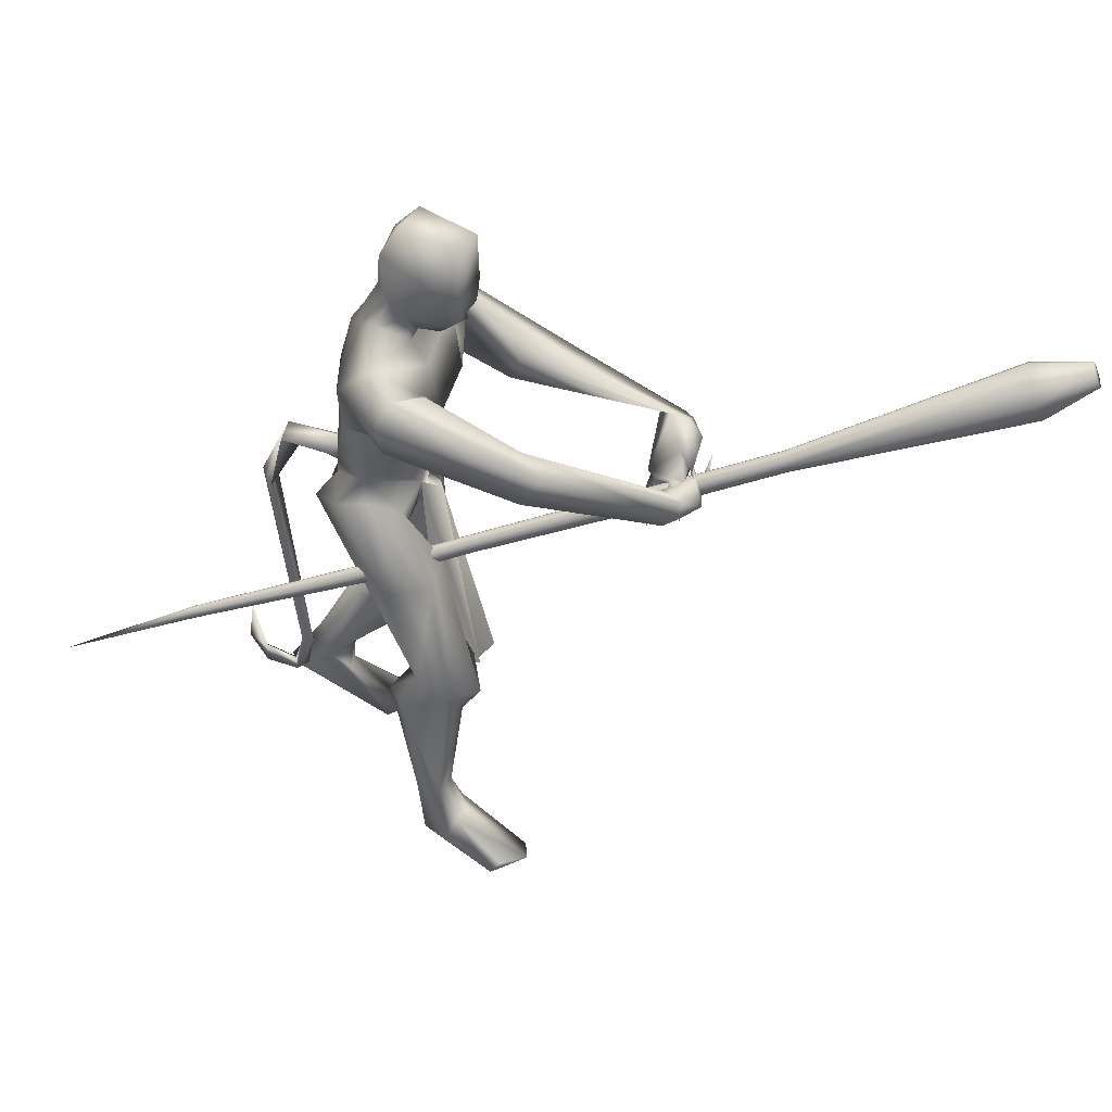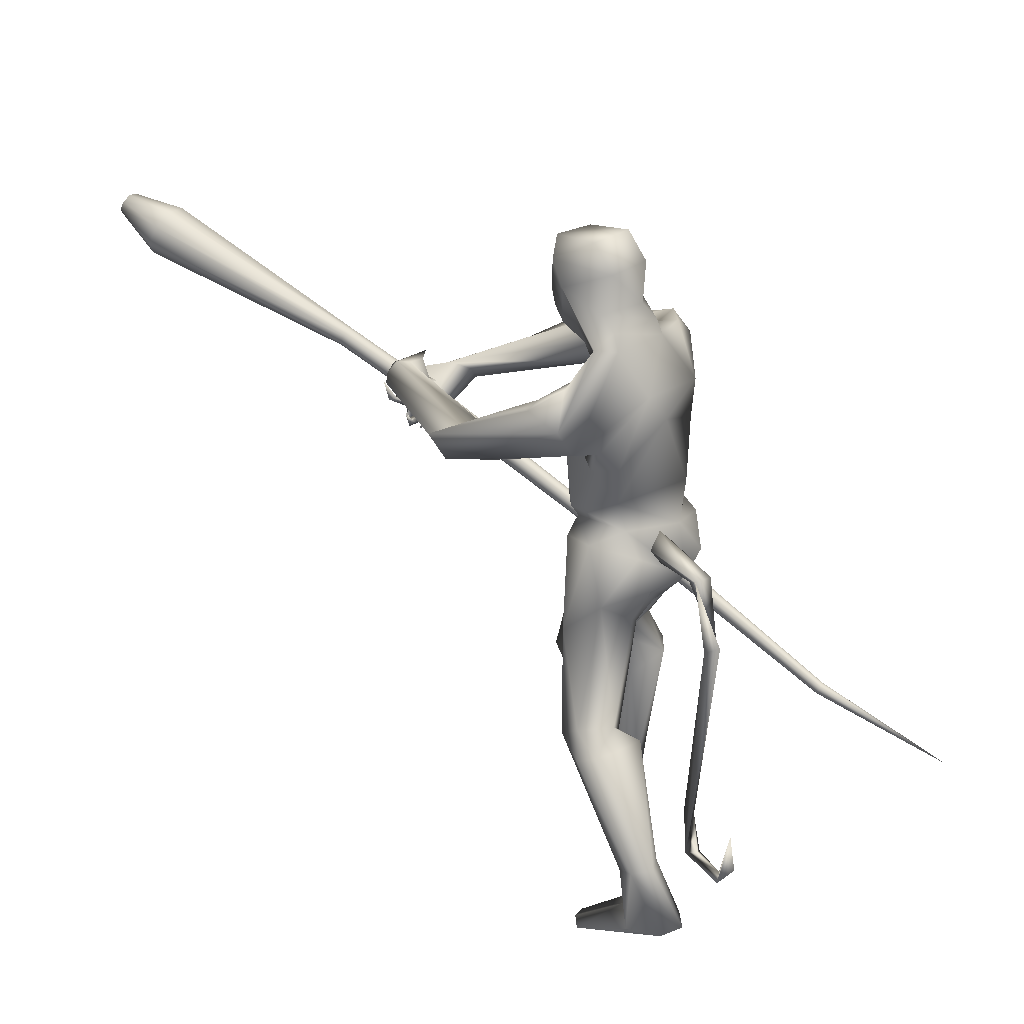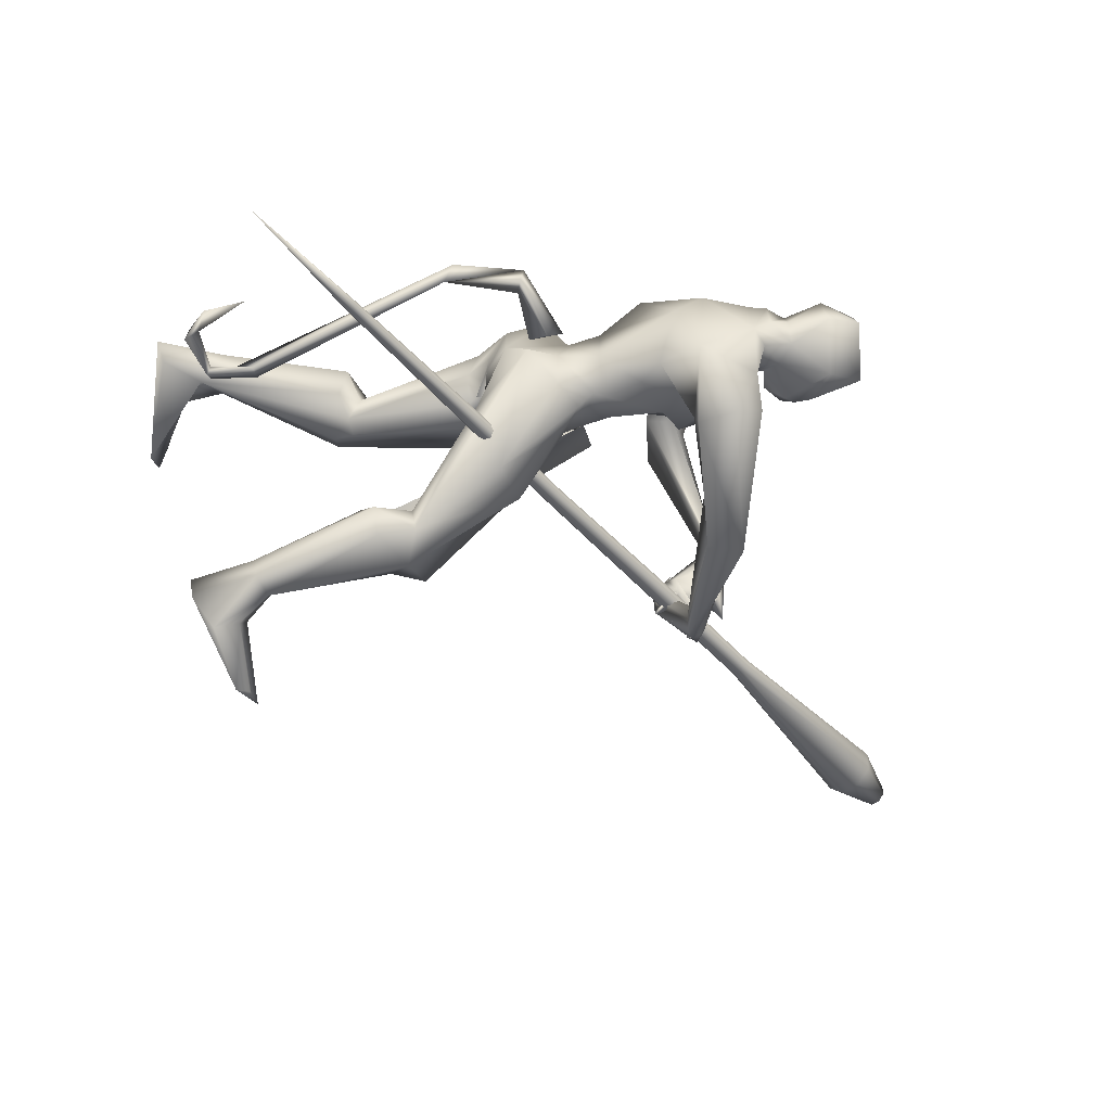
<metadata>
{"format":"obj","ext":"obj","renderer":"f3d","projection":"perspective","resolution":1024,"background":"white","views":[{"elev":43.0,"azim":28.9,"up":"+Z"},{"elev":31.9,"azim":-122.9,"up":"+Z"},{"elev":-77.6,"azim":-71.0,"up":"+Y"}]}
</metadata>
<code>
o body_Cube.000
v 2.101 0.4189 2.029
v 2.162 0.3127 1.933
v 2.172 0.2483 1.886
v 2.133 0.2817 1.989
v 2.213 0.2195 1.973
v 2.159 0.2831 1.855
v 2.078 0.317 1.798
v 2.212 0.15 1.842
v 2.178 0.1729 1.841
v 2.22 0.1138 1.826
v 2.212 0.144 1.815
v 2.115 0.2438 1.879
v 2.144 0.2806 1.835
v 2.139 0.1523 1.772
v 2.104 0.2637 1.823
v 2.089 0.168 1.745
v 2.064 0.1918 1.764
v 2.08 0.1374 1.725
v 2.074 0.1803 1.731
v 2.047 0.2652 1.84
v 2.007 0.3107 1.811
v 2.012 0.2213 1.753
v 2.004 0.2919 1.845
v 2.04 0.3943 2.046
v 2.168 0.3953 1.988
v 1.115 0.2196 1.763
v 1.111 0.2555 1.818
v 1.18 0.2317 2.01
v 1.025 0.3527 2.374
v 1.14 0.2567 2.179
v 1.223 0.1317 2.422
v 1.355 0.1848 2.713
v 1.171 0.09 1.493
v 1.108 0.0437 1.263
v 1.093 -0.001099 1.442
v 1.205 0.2132 1.225
v 0.8671 0.1382 1.4
v 0.8882 0.1905 0.8969
v 1.001 0.1955 0.7455
v 0.9929 0.08362 0.8365
v 0.7723 0.2646 0.8802
v 0.6881 0.2335 0.383
v 0.6616 0.3068 0.3909
v 0.6126 0.1673 0.3307
v 0.5432 0.2323 0.4377
v 1.23 0.03659 1.705
v 0.9401 0.1207 1.746
v 0.9482 0.1603 1.875
v 0.8848 0.2029 2.064
v 1.203 0.1503 1.925
v 0.926 0.04907 2.299
v 1.027 0.1194 2.458
v 1.183 0.1156 2.342
v 1.115 0.1367 2.575
v 1.331 0.151 2.458
v 1.412 0.1285 2.777
v 1.101 0.09945 2.728
v 0.8146 0.09379 1.537
v 1.2 0.004027 1.58
v 1.046 0.2151 1.987
v 0.9937 0.2888 2.117
v 1.113 0.3374 2.072
v 1.277 0.1963 2.634
v 0.9735 0.03248 1.421
v 1.04 0.3328 1.326
v 1.014 -0.002952 1.318
v 0.8486 0.39 0.8365
v 0.8276 0.106 0.8358
v 0.5837 0.3108 0.4278
v 0.5908 0.1823 0.4367
v 0.4869 0.1393 0.2268
v 1.18 0.2093 1.594
v 0.9947 0.2518 1.7
v 0.9761 0.3458 2.127
v 1.369 0.4113 1.938
v 2.045 0.5033 1.982
v 1.551 0.5316 1.887
v 1.566 0.5985 2.013
v 1.492 0.5034 2.06
v 1.984 0.4874 1.984
v 1.211 0.4203 2.248
v 1.095 0.4614 2.291
v 0.5754 0.333 0.1651
v 0.8414 0.2304 0.02009
v 0.4396 0.2654 0.1964
v 0.6467 0.2952 0.227
v 0.6728 0.2325 0.2315
v 0.4076 0.1821 0.225
v 0.8972 0.3151 0.0196
v 0.8337 0.3938 0.06945
v 0.7865 0.4181 0.05192
v 1.41 0.4132 2.039
v 1.22 0.3501 2.213
v 0.833 0.1414 1.689
v 1.201 0.2008 1.8
v 1.055 0.1182 2.523
v 1.192 0.1168 2.824
v 1.137 -0.01261 1.479
v 1.127 0.1593 2.428
v 0.9286 0.3349 0.914
v 2.093 0.4688 1.996
v 1.977 0.4356 2.016
v 1.253 0.262 2.053
v 0.9462 0.2503 2.114
v 0.9715 0.4147 2.242
v 1.136 0.3915 2.296
v 0.7912 0.3485 0.8715
v 1.05 0.2775 0.7428
v 0.9339 0.1334 0.8347
v 1.199 0.1381 1.485
v 0.9184 0.07803 1.341
v 0.9153 0.2463 1.462
v 1.036 0.04175 1.411
v 1.129 0.257 1.679
v 1.187 0.3565 2.193
v 2.051 0.2797 1.744
v 2.22 0.2882 1.843
v 2.112 0.04459 1.845
v 2.18 0.2931 1.865
v 2.06 0.2876 1.788
v 2.181 0.3771 1.81
v 2.265 0.2064 1.845
v 2.205 0.2634 1.911
v 2.135 0.3511 1.942
v 2.184 0.3357 1.762
v 2.14 0.338 1.785
v 2.193 0.4094 1.81
v 2.195 0.4291 1.898
v 2.203 0.3851 1.805
v 2.059 0.4113 1.803
v 2.098 0.3525 1.749
v 2.133 0.3549 1.722
v 2.081 0.3179 1.775
v 2.047 0.4022 1.755
v 2.021 0.423 1.826
v 2.06 0.405 1.784
v 2.056 0.3742 1.762
v 2.032 0.362 1.738
v 2.1 0.07451 1.895
v 2.107 0.2895 1.721
v 2.217 0.1125 1.836
v 1.103 -0.2013 1.788
v 1.128 -0.2204 1.829
v 1.27 -0.1264 2.014
v 1.354 -0.1644 2.257
v 1.427 -0.2525 2.336
v 1.053 -0.2581 2.23
v 1.31 -0.1545 2.187
v 1.309 -0.3733 2.129
v 1.393 -0.2288 2.243
v 1.244 -0.07773 2.495
v 1.344 -0.09335 2.667
v 1.206 -0.07712 1.536
v 1.364 -0.1081 1.451
v 1.014 -0.139 1.356
v 1.471 -0.07558 0.9686
v 1.309 -0.1977 0.9887
v 1.582 -0.217 0.9458
v 1.487 -0.3009 0.9156
v 1.409 -0.1131 0.8496
v 1.229 -0.2991 0.8675
v 1.424 -0.2902 0.3702
v 1.433 -0.2158 0.3747
v 1.358 -0.1699 0.3555
v 1.508 -0.2233 0.243
v 1.236 -0.02442 1.704
v 0.9346 -0.1227 1.705
v 0.9818 -0.1813 1.853
v 1.242 -0.0391 1.895
v 1.066 -0.254 2.064
v 1.326 -0.00726 2.057
v 1.11 -0.04414 2.578
v 1.327 0.003759 2.414
v 1.418 -0.02372 2.773
v 1.144 -0.07852 2.723
v 1.099 0.004328 1.446
v 0.8444 -0.09515 1.526
v 1.125 -0.1947 1.976
v 1.218 -0.291 2.397
v 1.185 -0.0985 2.563
v 1.24 -0.3227 1.372
v 1.011 -0.04957 1.38
v 1.362 -0.09583 0.9749
v 1.324 -0.3675 0.8564
v 1.249 -0.1551 0.7995
v 1.288 -0.1886 0.08907
v 0.9995 0.004604 1.35
v 1.203 -0.2257 1.623
v 1.012 -0.2584 1.677
v 1.624 -0.1847 2.157
v 1.346 -0.3655 2.367
v 2.16 0.138 1.918
v 1.299 -0.2916 2.12
v 1.309 -0.4217 2.271
v 1.815 -0.2859 0.18
v 1.342 -0.1425 0.1298
v 1.71 -0.3949 0.1456
v 1.492 -0.287 0.2272
v 1.335 -0.2728 0.0891
v 1.739 -0.3692 0.1872
v 1.468 -0.327 0.1362
v 1.763 -0.2038 0.1513
v 1.448 -0.1605 0.2346
v 1.789 -0.2612 2.015
v 1.604 -0.2441 2.063
v 1.862 -0.2439 2.137
v 1.755 -0.1856 2.18
v 1.242 0.004691 1.665
v 1.242 0.04394 1.811
v 1.127 -0.2476 1.723
v 1.261 -0.03565 2.43
v 1.425 -0.02714 2.57
v 1.508 -0.2312 0.8336
v 1.332 -0.3059 0.3571
v 1.287 -0.2293 0.3482
v 1.22 -0.1427 1.821
v 1.388 -0.02963 2.478
v 1.14 0.01592 1.481
v 0.9637 0.001455 1.432
v 0.912 -0.03626 1.426
v 1.098 0.004268 1.449
v 1.045 0.01116 1.419
v 1.356 -0.3123 0.9915
v 1.038 0.002994 1.421
v 2.218 0.148 1.884
v 2.179 0.06428 1.828
v 0.8823 0.02767 1.441
v 1.357 -0.1088 2.051
v 0.9262 -0.03357 2.185
v 1.079 -0.089 2.512
v 1.201 -0.0385 2.833
v 1.019 0.00299 1.415
v 1.221 -0.1376 1.633
v 1.119 -0.0245 1.435
v 0.8668 -0.1776 1.606
v 1.401 0.1565 2.574
v 1.437 0.06706 2.544
v 1.407 0.06359 2.461
v 1.397 0.1437 2.502
v 1.418 -0.006659 2.507
v 1.048 0.3253 0.8259
v 1.391 -0.2284 1.395
v 1.082 0.1868 2.461
v 1.228 -0.03128 2.359
v 1.233 0.1536 2.269
v 1.299 -0.04326 2.29
v 1.152 -0.1315 2.461
v 1.078 -0.1156 2.443
v 1.324 -0.01536 1.71
v 1.294 0.01712 1.703
v 1.33 0.1108 0.8869
v 1.34 -0.09977 0.888
v 1.479 0.0651 0.9038
v 1.484 -0.05404 0.9045
v 1.433 0.004656 0.8456
v 0.6747 0.02147 1.633
v 0.8491 0.07467 1.695
v 0.8592 0.01824 1.615
v 0.8571 -0.03979 1.687
v 0.8775 0.01365 1.746
v 0.6224 -0.03523 1.662
v 0.602 0.05159 1.682
v 0.5395 -0.01807 1.383
v 0.608 -0.00517 0.572
v 0.6008 0.03406 0.3977
v 0.5794 -0.01976 0.3995
v 0.5542 0.01025 0.4186
v 0.4226 -0.007027 0.3633
v 0.344 -0.006293 0.4724
v 0.3874 0.03897 0.3978
v 0.4128 0.01176 0.4239
v 0.3616 0.009175 0.6337
v 0.5273 0.05295 1.413
v 0.4897 0.009784 1.435
v 0.6523 0.009683 0.5728
f 153 234 218
f 59 153 218
f 33 59 98
f 12 6 9
f 8 3 12
f 76 101 7
f 23 3 4
f 76 7 80
f 25 5 2
f 6 3 8
f 4 2 5
f 16 15 20
f 8 10 11
f 9 11 10
f 6 12 13
f 7 13 15
f 12 14 13
f 78 101 76
f 12 20 15
f 19 7 16
f 103 93 106
f 15 16 7
f 16 18 19
f 17 19 18
f 7 20 22
f 20 23 21
f 25 101 1
f 122 117 123
f 2 3 6
f 2 4 3
f 26 27 95
f 27 60 28
f 28 95 27
f 28 30 103
f 29 53 245
f 53 29 99
f 74 51 52
f 30 61 93
f 29 82 105
f 115 93 61
f 42 43 241
f 42 108 39
f 45 41 107
f 44 39 109
f 86 43 87
f 43 83 69
f 69 85 88
f 71 44 70
f 86 87 89
f 42 44 87
f 87 44 84
f 88 84 71
f 46 95 209
f 103 245 246
f 48 168 229
f 48 167 168
f 50 169 209
f 50 171 169
f 51 104 49
f 51 49 229
f 47 48 27
f 60 49 104
f 48 49 60
f 29 105 243
f 60 61 30
f 243 99 29
f 61 104 62
f 104 74 62
f 62 115 61
f 70 68 45
f 68 70 44
f 79 92 1
f 140 132 122
f 115 92 81
f 74 75 62
f 24 92 75
f 92 115 75
f 1 101 79
f 81 93 115
f 77 80 75
f 80 77 78
f 24 4 1
f 196 186 164
f 125 132 126
f 84 89 87
f 90 91 86
f 84 44 71
f 91 89 84
f 85 83 91
f 201 214 199
f 179 147 194
f 162 201 198
f 106 81 82
f 123 192 225
f 122 141 140
f 120 116 139
f 116 140 118
f 121 117 129
f 140 133 137
f 25 13 7
f 119 120 123
f 129 125 127
f 127 128 129
f 129 128 121
f 126 121 125
f 131 126 130
f 133 132 136
f 136 132 140
f 145 179 191
f 134 135 136
f 136 135 137
f 131 132 133
f 116 133 138
f 140 116 138
f 147 170 193
f 120 133 116
f 141 122 225
f 125 129 117
f 120 119 121
f 144 178 143
f 143 216 144
f 145 171 246
f 171 145 228
f 146 150 148
f 228 145 148
f 149 147 193
f 179 244 247
f 145 246 179
f 179 247 248
f 213 163 164
f 163 162 198
f 162 159 184
f 215 161 185
f 214 215 186
f 203 196 164
f 163 203 164
f 229 147 51
f 200 197 195
f 203 163 165
f 166 208 209
f 169 144 216
f 169 216 209
f 171 228 144
f 167 142 143
f 170 178 148
f 178 170 168
f 168 143 178
f 199 186 197
f 214 184 161
f 214 162 184
f 205 190 192
f 206 204 226
f 192 190 207
f 206 141 207
f 139 118 205
f 248 147 179
f 4 24 23
f 123 120 192
f 123 225 122
f 119 117 121
f 45 88 70
f 244 179 246
f 198 201 197
f 69 83 85
f 83 43 86
f 193 150 190
f 198 200 195
f 52 51 248
f 274 273 265
f 259 260 261
f 259 258 260
f 263 261 262
f 262 256 263
f 271 267 265
f 256 259 261
f 256 261 263
f 262 273 274
f 263 274 264
f 275 263 264
f 265 275 266
f 266 267 271
f 270 268 269
f 80 21 102
f 270 269 272
f 263 275 273
f 5 25 1
f 102 23 24
f 12 15 14
f 14 15 13
f 7 19 17
f 17 20 7
f 20 21 22
f 21 7 22
f 28 60 30
f 106 93 81
f 82 29 106
f 51 74 104
f 103 30 93
f 44 42 39
f 241 43 67
f 208 46 209
f 46 26 95
f 48 47 167
f 28 50 95
f 95 50 209
f 49 48 229
f 50 28 103
f 50 103 171
f 27 48 60
f 67 69 107
f 43 69 67
f 84 88 85
f 85 91 84
f 83 86 91
f 91 90 89
f 127 125 121
f 139 192 120
f 117 119 124
f 117 124 123
f 119 123 124
f 132 131 130
f 130 126 132
f 133 140 138
f 131 133 120
f 143 142 216
f 144 148 178
f 148 144 228
f 191 179 194
f 163 213 162
f 159 162 213
f 160 164 185
f 215 214 161
f 195 202 165
f 203 165 202
f 216 166 209
f 166 216 142
f 170 229 168
f 171 144 169
f 170 147 229
f 164 215 185
f 201 162 214
f 190 150 146
f 205 149 193
f 141 206 226
f 148 150 193
f 203 202 196
f 195 197 202
f 201 199 197
f 197 200 198
f 202 186 196
f 262 257 256
f 256 257 258
f 260 257 262
f 256 258 259
f 266 264 267
f 273 275 265
f 264 265 267
f 265 266 268
f 270 265 268
f 268 271 269
f 271 270 272
f 269 271 272
f 6 11 9
f 9 8 12
f 101 25 7
f 20 12 23
f 12 3 23
f 7 21 80
f 11 6 8
f 17 16 20
f 8 9 10
f 245 103 106
f 16 17 18
f 25 2 6
f 13 25 6
f 106 29 245
f 105 74 52
f 108 42 241
f 69 45 107
f 43 42 87
f 45 69 88
f 90 86 89
f 171 103 246
f 26 47 27
f 61 60 104
f 105 52 243
f 68 41 45
f 109 68 44
f 92 24 1
f 102 24 75
f 115 62 75
f 101 78 79
f 80 102 75
f 76 80 78
f 186 215 164
f 147 149 194
f 141 226 140
f 116 118 139
f 140 226 118
f 134 140 137
f 128 127 121
f 137 133 136
f 134 136 140
f 146 145 191
f 135 134 137
f 132 125 117
f 122 132 117
f 131 120 126
f 120 121 126
f 145 146 148
f 160 213 164
f 165 163 198
f 199 214 186
f 147 248 51
f 168 167 143
f 193 170 148
f 186 202 197
f 139 205 192
f 204 118 226
f 225 192 207
f 141 225 207
f 118 204 205
f 88 71 70
f 205 193 190
f 165 198 195
f 264 274 265
f 260 262 261
f 258 257 260
f 274 263 262
f 273 262 263
f 270 271 265
f 275 264 266
f 268 266 271
f 21 23 102
f 4 5 1
f 31 99 63
f 32 236 63
f 54 96 230
f 55 173 211
f 57 54 172
f 243 54 63
f 243 96 54
f 56 32 97
f 211 217 151
f 152 151 217
f 152 212 174
f 174 212 56
f 172 180 175
f 175 57 172
f 172 230 180
f 152 175 180
f 180 151 152
f 32 63 57
f 237 212 240
f 236 237 240
f 239 236 240
f 217 238 240
f 55 239 240
f 175 152 174
f 97 231 56
f 31 63 55
f 236 32 56
f 173 55 238
f 97 57 231
f 237 236 56
f 57 63 54
f 174 56 231
f 173 217 211
f 217 173 238
f 57 175 231
f 238 55 240
f 236 239 63
f 239 55 63
f 172 54 230
f 31 55 211
f 99 243 63
f 212 152 240
f 152 217 240
f 212 237 56
f 97 32 57
f 231 175 174
f 187 219 232
f 33 98 35
f 36 65 114
f 110 34 36
f 66 109 40
f 241 67 100
f 40 109 39
f 208 166 249
f 221 176 59
f 224 113 35
f 176 221 224
f 66 111 109
f 65 73 114
f 68 109 38
f 65 100 112
f 67 107 100
f 187 64 113
f 187 224 232
f 66 34 113
f 34 33 35
f 176 221 224
f 187 224 232
f 242 188 181
f 153 233 154
f 156 183 234
f 223 184 159
f 161 183 185
f 250 255 253
f 224 176 218
f 176 224 221
f 176 221 59
f 223 181 235
f 182 222 234
f 242 223 159
f 158 160 156
f 157 155 183
f 187 219 232
f 224 222 220
f 223 235 155
f 36 72 110
f 182 234 183
f 188 242 233
f 234 154 158
f 181 223 242
f 107 41 38
f 100 38 112
f 34 110 33
f 241 36 108
f 36 241 65
f 154 242 159
f 46 208 249
f 254 249 166
f 255 250 249
f 251 46 253
f 176 224 221
f 224 187 232
f 34 66 40
f 176 224 35
f 176 35 98
f 73 65 112
f 39 34 40
f 66 64 111
f 156 160 183
f 64 66 113
f 218 234 222
f 153 154 234
f 158 213 160
f 158 159 213
f 182 220 222
f 189 181 210
f 157 161 223
f 187 224 220
f 161 157 183
f 185 183 160
f 41 68 38
f 161 184 223
f 111 37 38
f 155 157 223
f 72 36 114
f 34 39 108
f 36 34 108
f 176 98 59
f 221 232 224
f 111 38 109
f 224 187 113
f 219 187 232
f 34 35 113
f 221 232 224
f 219 187 232
f 188 210 181
f 222 224 218
f 224 232 221
f 218 176 59
f 181 189 235
f 155 182 183
f 224 187 232
f 242 154 233
f 156 234 158
f 100 107 38
f 38 37 112
f 241 100 65
f 158 154 159
f 250 46 249
f 252 254 166
f 254 255 249
f 46 250 253
f 224 232 221
f 79 78 81
f 96 52 248
f 53 31 211
f 52 96 243
f 77 74 105
f 244 211 151
f 207 146 191
f 206 191 194
f 244 53 211
f 247 180 248
f 190 146 207
f 204 149 205
f 194 149 206
f 53 99 31
f 82 78 105
f 245 53 246
f 81 92 79
f 74 77 75
f 244 151 247
f 53 244 246
f 180 247 151
f 78 82 81
f 230 96 248
f 78 77 105
f 206 207 191
f 180 230 248
f 149 204 206
f 26 114 73
f 26 72 114
f 58 37 111
f 110 72 33
f 58 94 112
f 47 94 177
f 46 59 33
f 73 94 47
f 47 26 73
f 64 227 111
f 112 94 73
f 210 233 142
f 177 220 182
f 177 155 235
f 166 142 233
f 167 177 235
f 153 59 166
f 167 235 189
f 177 58 220
f 187 220 227
f 37 58 112
f 26 46 72
f 94 58 177
f 187 227 64
f 187 219 227
f 210 142 189
f 142 167 189
f 210 188 233
f 227 58 111
f 167 47 177
f 72 46 33
f 155 177 182
f 233 153 166
f 58 227 220
f 219 187 227
o mace_Cube.008
v 0.02406 -0.7483 0.8854
v 3.387 0.9525 2.355
v 3.366 0.954 2.399
v 3.384 0.9217 2.392
v 3.403 0.9074 2.364
v 3.413 0.9195 2.33
v 3.408 0.9509 2.311
v 3.39 0.9832 2.317
v 3.371 0.9975 2.345
v 3.361 0.9854 2.379
v 3.152 0.9394 2.332
v 3.175 0.967 2.256
v 3.219 0.9345 2.191
v 3.259 0.8611 2.177
v 3.271 0.7898 2.221
v 3.248 0.7623 2.298
v 3.204 0.7947 2.362
v 3.164 0.8681 2.377
v 2.007 0.2356 1.796
v 1.075 -0.2188 1.346
v 1.089 -0.229 1.326
v 1.101 -0.2519 1.322
v 1.105 -0.2741 1.336
v 1.099 -0.2826 1.36
v 2.464 0.4358 2.013
v 2.479 0.4088 2.008
v 2.495 0.3969 1.984
v 0.4665 -0.4621 1.067
v 1.085 -0.2724 1.38
v 1.072 -0.2495 1.384
v 1.068 -0.2273 1.371
v 2.504 0.407 1.956
v 2.499 0.4333 1.94
v 2.484 0.4603 1.945
v 2.468 0.4722 1.969
v 0.4829 -0.5052 1.076
v 0.4876 -0.4994 1.059
v 0.4847 -0.4844 1.05
v 0.476 -0.469 1.053
v 1.443 -0.01935 1.53
v 0.4619 -0.4679 1.083
v 0.4648 -0.4829 1.092
v 0.4735 -0.4984 1.089
v 1.447 -0.04153 1.544
v 1.46 -0.06441 1.539
v 1.474 -0.07457 1.519
v 1.48 -0.06608 1.495
v 1.476 -0.0439 1.481
v 1.464 -0.02102 1.485
v 1.45 -0.01085 1.505
v 2.46 0.4621 1.997
v 2.015 0.2458 1.768
v 2.032 0.2338 1.744
v 2.046 0.2068 1.739
v 2.051 0.1806 1.755
v 2.042 0.1704 1.783
v 2.026 0.1824 1.807
v 2.011 0.2094 1.812
f 303 314 276
f 318 317 276
f 313 312 276
f 316 303 276
f 314 313 276
f 311 318 276
f 312 311 276
f 317 316 276
f 279 280 277
f 281 282 277
f 285 278 277
f 280 281 277
f 284 285 277
f 282 283 277
f 283 284 277
f 278 279 277
f 289 288 283
f 287 286 284
f 288 287 284
f 293 292 278
f 290 289 282
f 292 291 279
f 291 290 281
f 286 293 285
f 306 295 303
f 298 299 312
f 304 305 317
f 302 307 290
f 326 300 286
f 307 308 289
f 301 302 292
f 300 301 293
f 296 297 314
f 309 310 287
f 295 296 303
f 308 309 288
f 297 298 313
f 310 326 287
f 299 304 318
f 305 306 316
f 322 323 330
f 320 321 332
f 319 320 332
f 324 325 327
f 323 324 329
f 325 315 294
f 321 322 331
f 315 319 333
f 297 296 324
f 295 306 325
f 296 295 325
f 305 304 319
f 298 297 323
f 304 299 320
f 299 298 322
f 306 305 315
f 333 332 300
f 332 331 301
f 330 329 308
f 294 333 326
f 331 330 307
f 327 294 310
f 329 328 309
f 328 327 310
f 282 289 283
f 286 285 284
f 283 288 284
f 292 279 278
f 281 290 282
f 291 280 279
f 280 291 281
f 293 278 285
f 316 306 303
f 299 311 312
f 318 304 317
f 291 302 290
f 300 293 286
f 290 307 289
f 302 291 292
f 301 292 293
f 297 313 314
f 288 309 287
f 296 314 303
f 289 308 288
f 298 312 313
f 326 286 287
f 311 299 318
f 317 305 316
f 323 329 330
f 321 331 332
f 333 319 332
f 328 324 327
f 324 328 329
f 327 325 294
f 322 330 331
f 294 315 333
f 323 297 324
f 306 315 325
f 324 296 325
f 304 320 319
f 322 298 323
f 299 321 320
f 321 299 322
f 305 319 315
f 332 301 300
f 331 302 301
f 307 330 308
f 333 300 326
f 302 331 307
f 294 326 310
f 308 329 309
f 309 328 310

</code>
